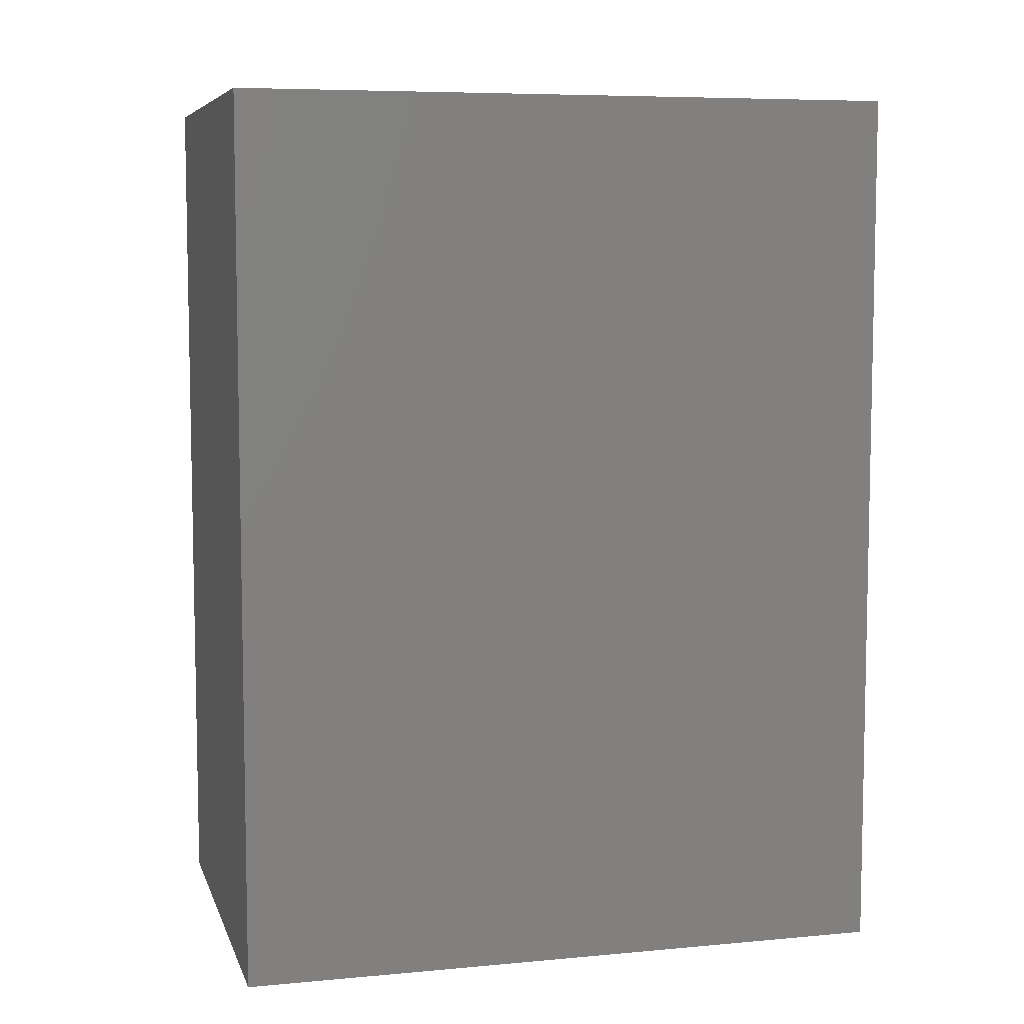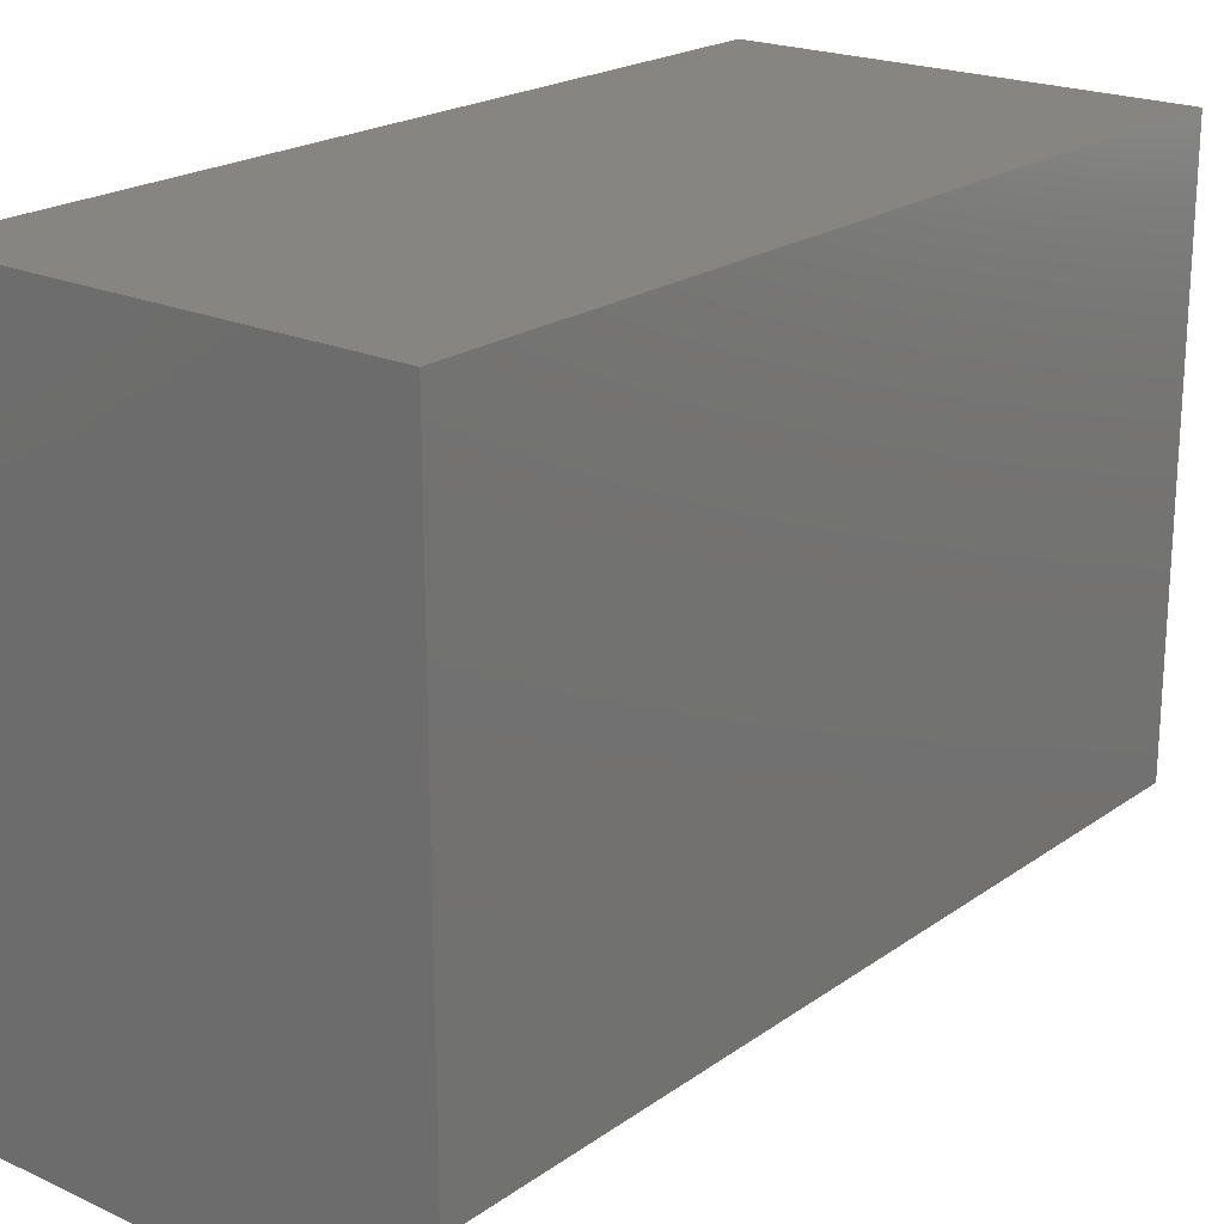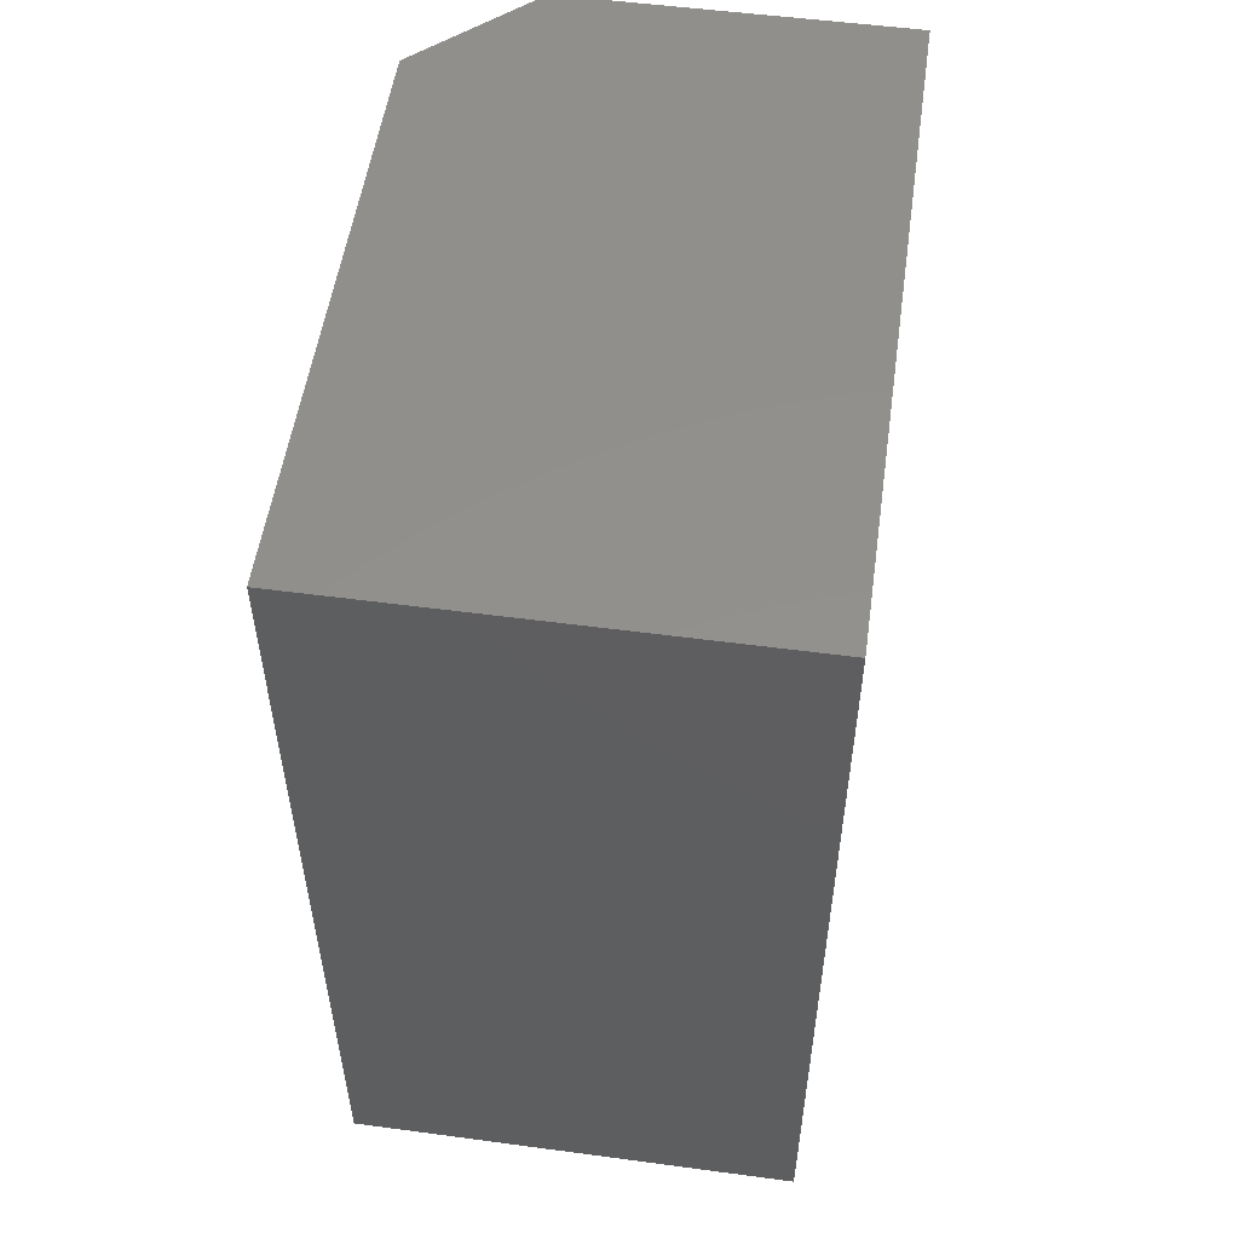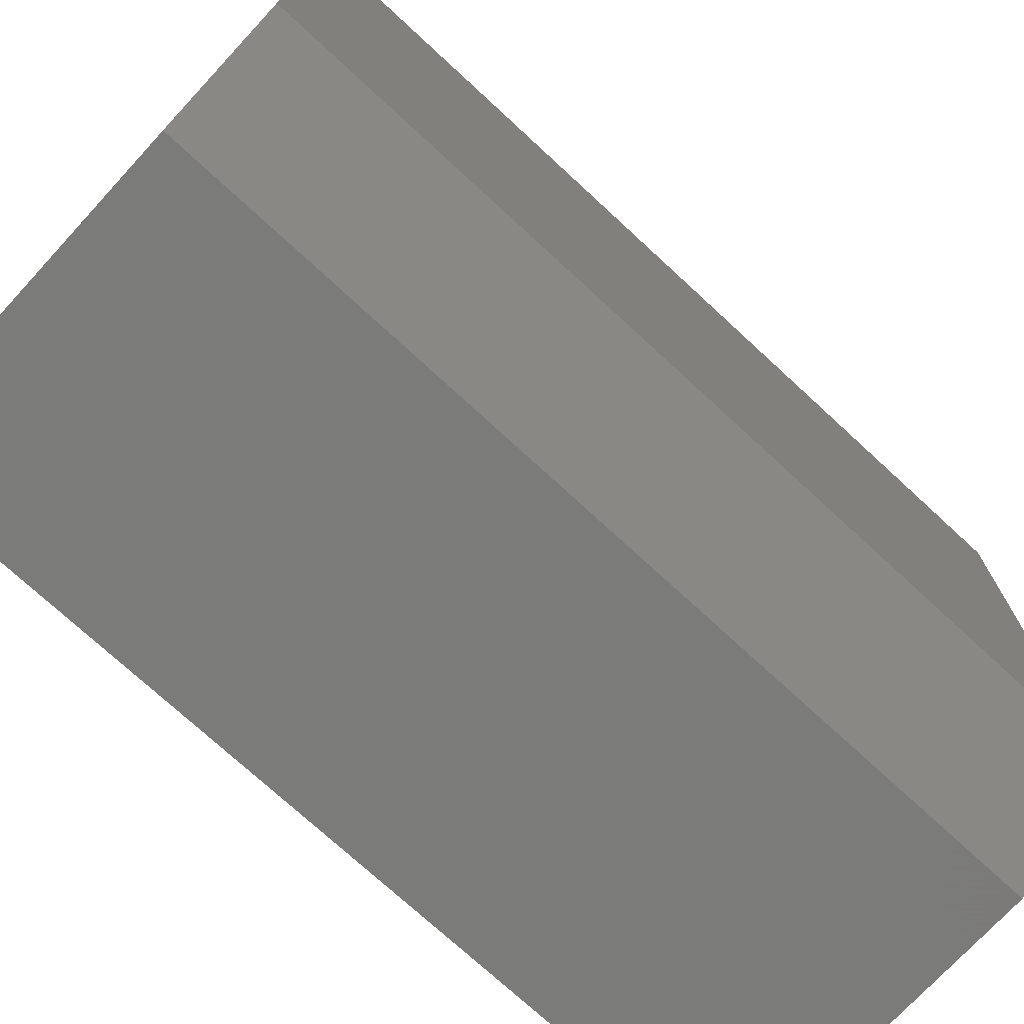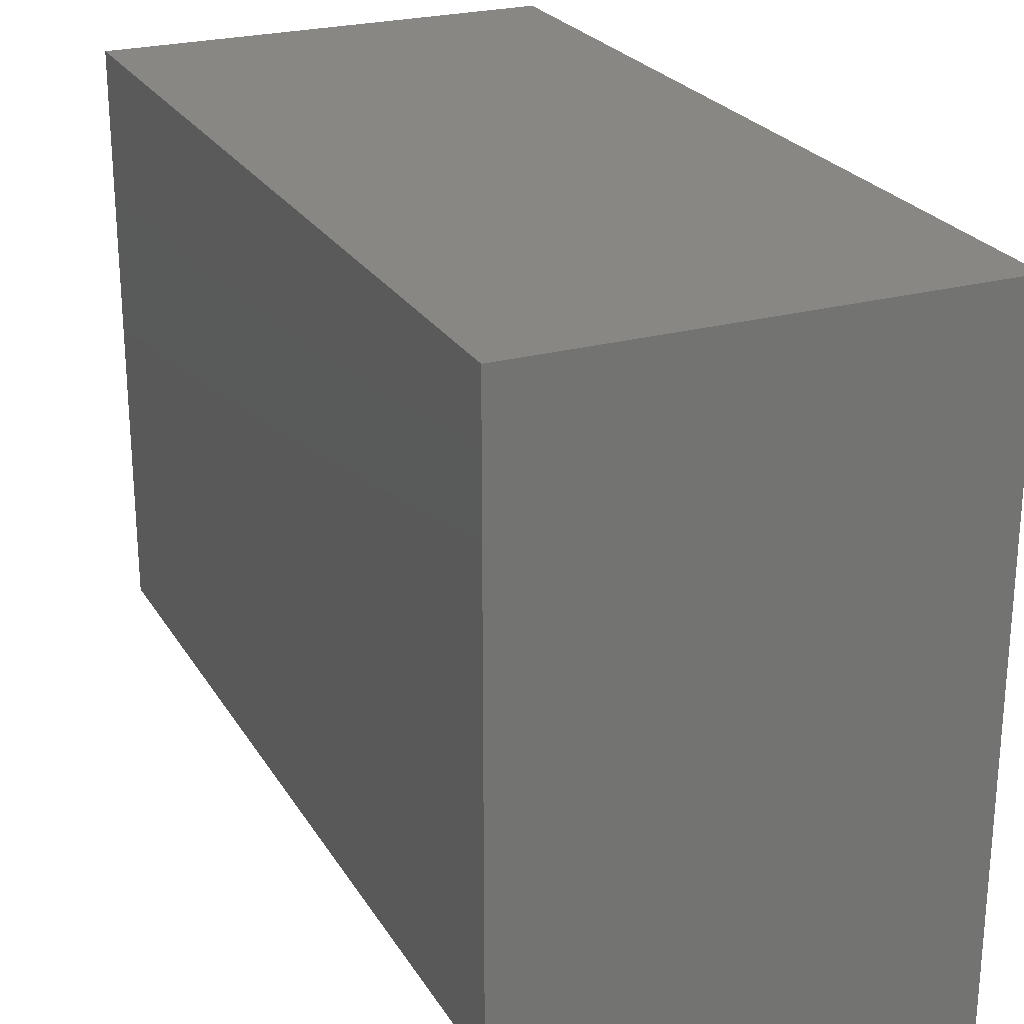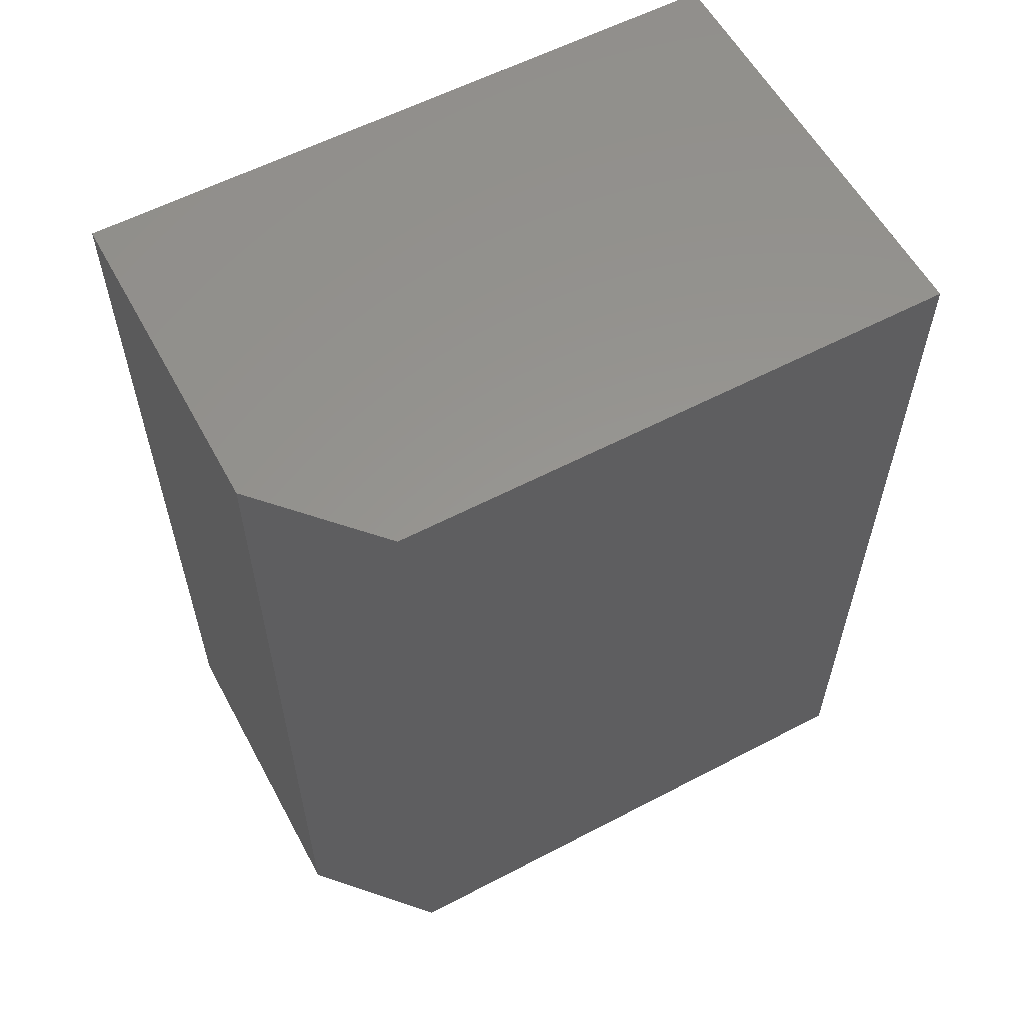
<metadata>
{"format":"stl","ext":"stl","renderer":"f3d","projection":"perspective","resolution":1024,"background":"white","views":[{"elev":7.1,"azim":-104.9,"up":"+Z"},{"elev":21.1,"azim":38.9,"up":"+Y"},{"elev":53.6,"azim":-171.9,"up":"+Z"},{"elev":-74.0,"azim":47.3,"up":"+Y"},{"elev":24.5,"azim":155.9,"up":"+Y"},{"elev":58.3,"azim":61.6,"up":"+Z"}]}
</metadata>
<code>
# stl→obj: 10 verts, 16 faces
v 0.373 0.3984 0.75
v 0 0.3984 0.75
v 0.373 -0.07812 0.75
v 0 -0.1641 0.75
v 0.2793 -0.1641 0.75
v 0.2793 -0.1641 0
v 0 -0.1641 0
v 0.373 -0.07812 0
v 0 0.3984 0
v 0.373 0.3984 0
f 1 2 3
f 3 2 4
f 3 4 5
f 6 7 8
f 8 7 9
f 8 9 10
f 8 10 3
f 3 10 1
f 7 6 4
f 4 6 5
f 5 6 3
f 3 6 8
f 9 7 2
f 2 7 4
f 10 9 1
f 1 9 2

</code>
